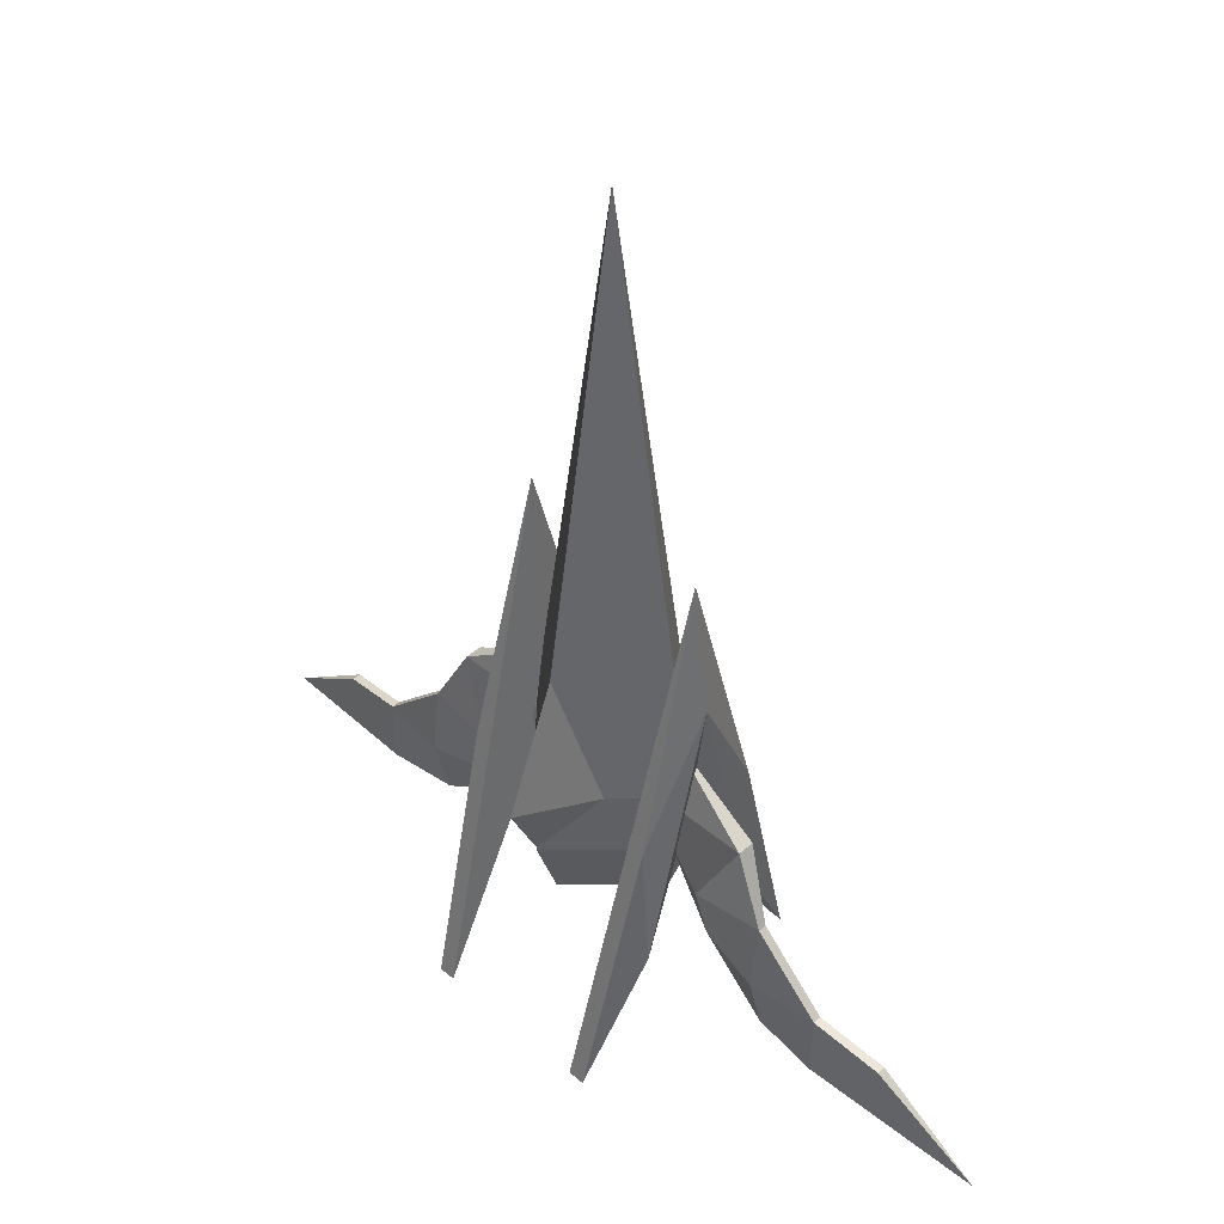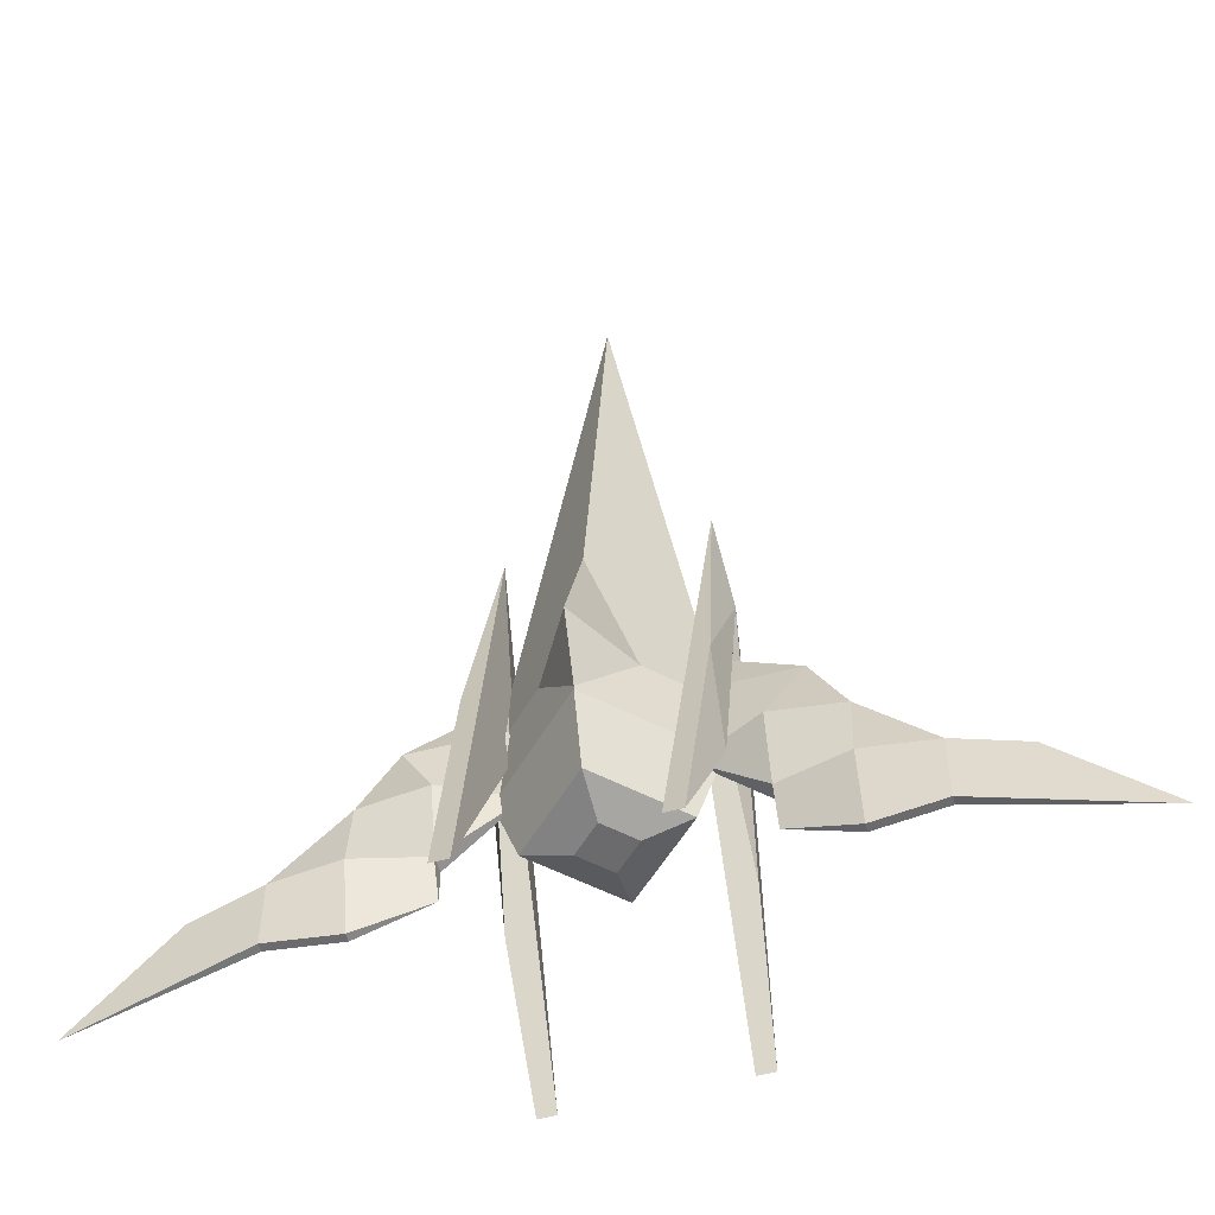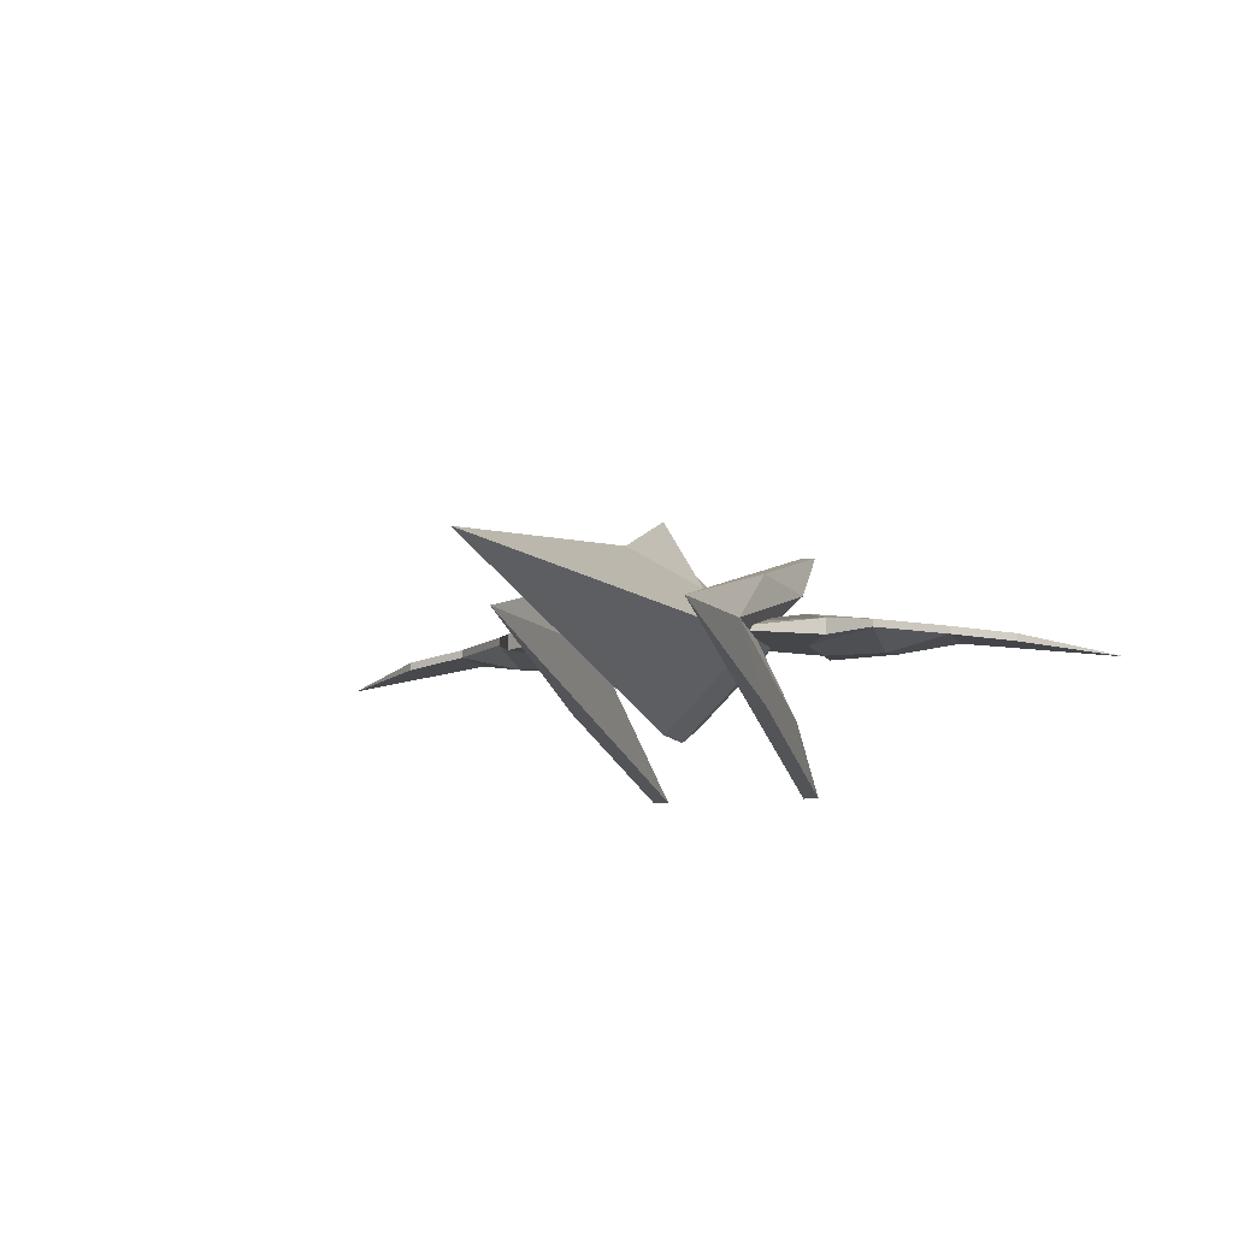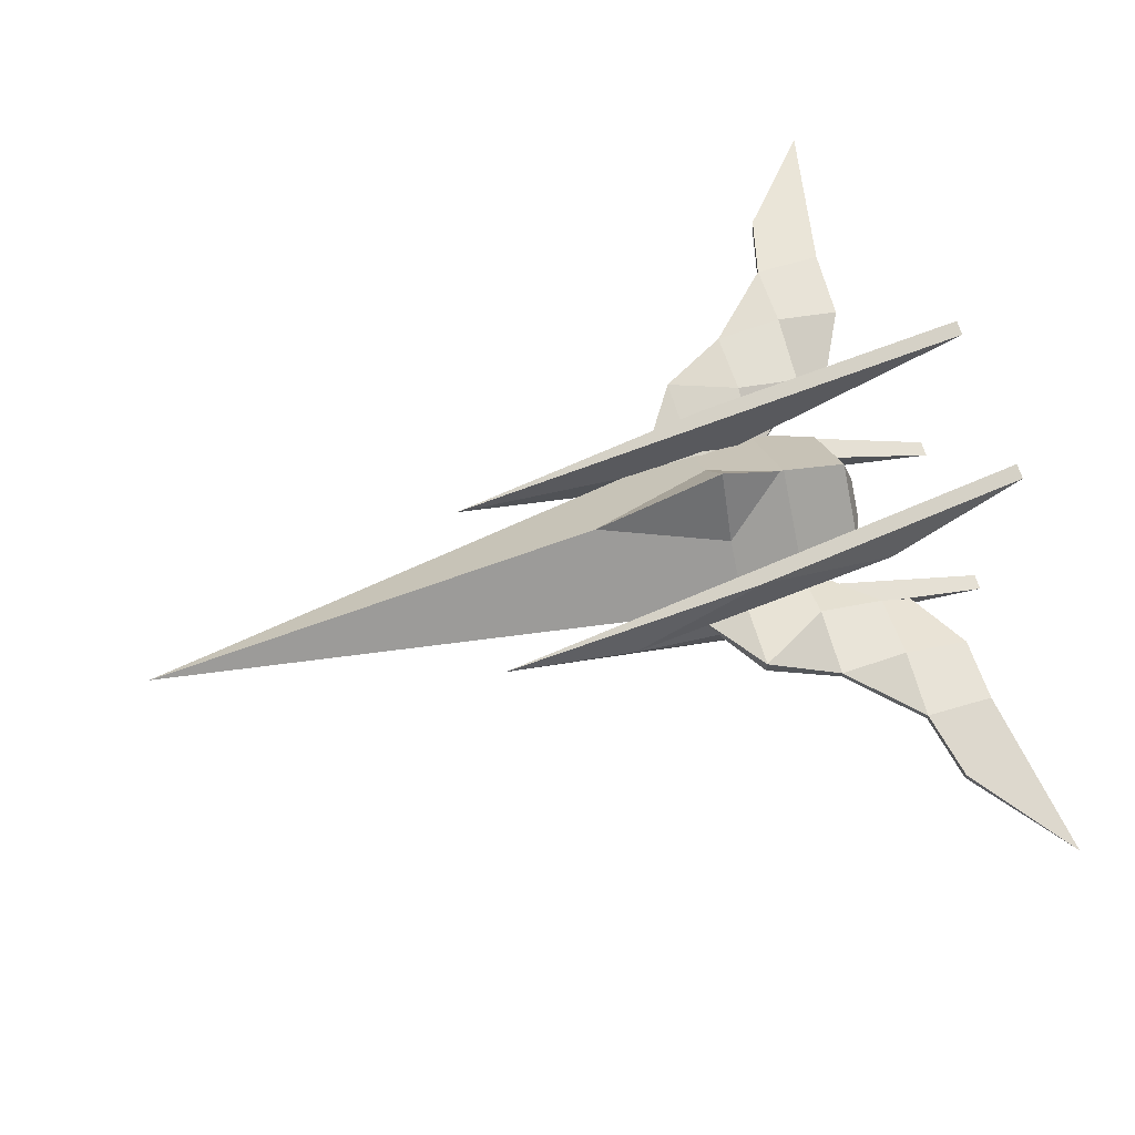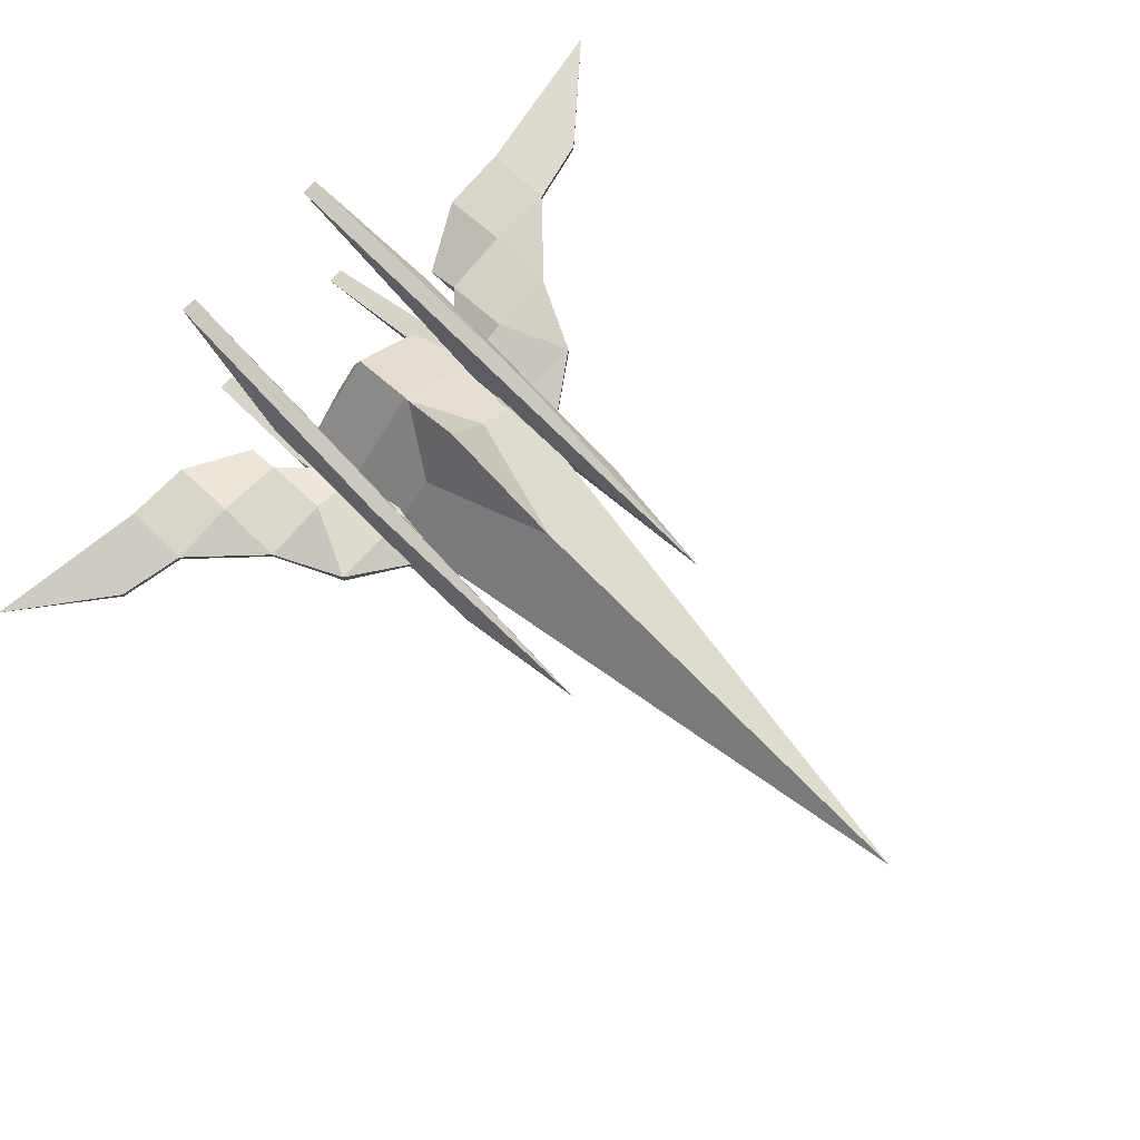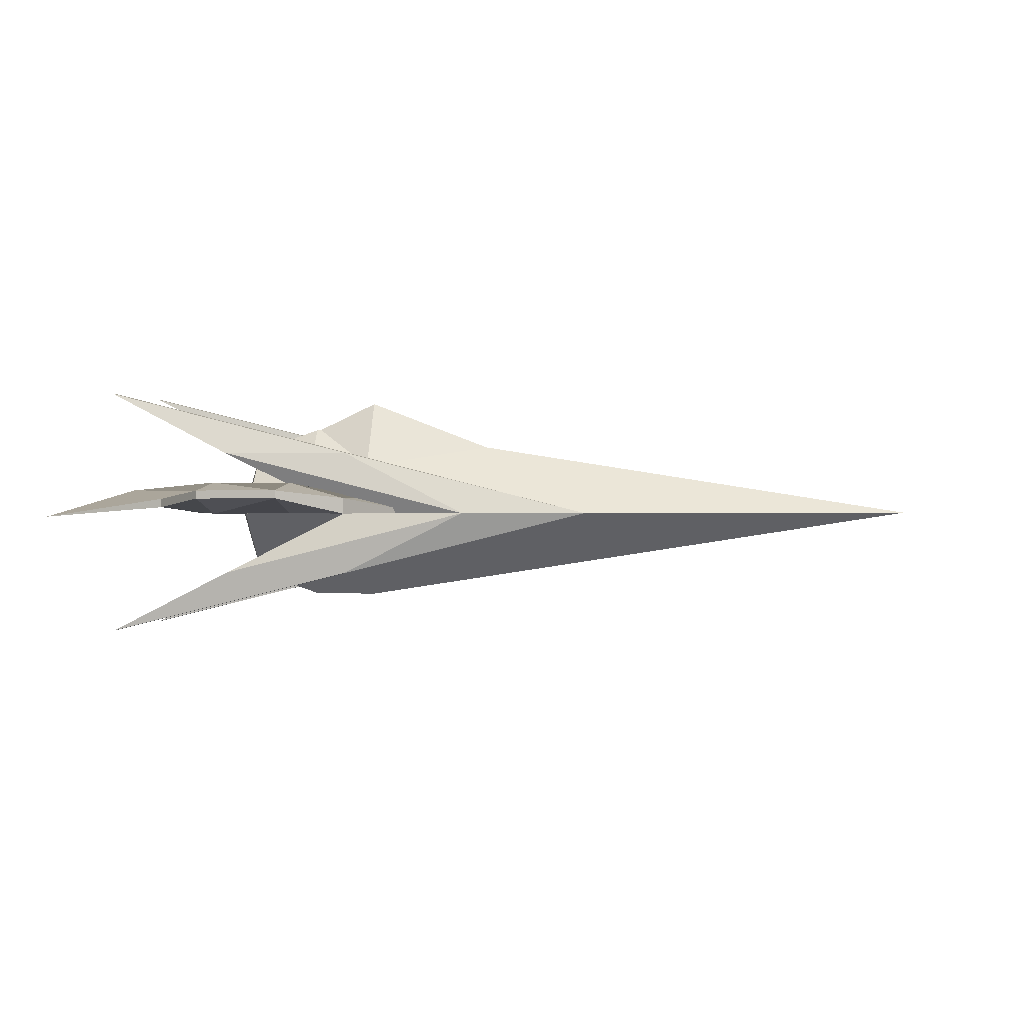
<metadata>
{"format":"obj","ext":"obj","renderer":"f3d","projection":"perspective","resolution":1024,"background":"white","views":[{"elev":44.7,"azim":-135.6,"up":"+Z"},{"elev":-53.5,"azim":-164.2,"up":"+Z"},{"elev":-9.8,"azim":17.3,"up":"+Y"},{"elev":65.5,"azim":73.5,"up":"+Y"},{"elev":77.8,"azim":-46.6,"up":"+Y"},{"elev":0.7,"azim":-82.0,"up":"+Y"}]}
</metadata>
<code>
o Plane.003
v -1 0.25 -1
v -6.5 0 -4.5
v -3 0.375 -2
v -3 0.125 -4
v -3 0.25 -2
v -1 0 -1
v -5 0.125 -3.25
v -2 0 -3.5
v -1 0 0
v -4 0.25 -4
v -3 0 -3
v -2.5 0 -1
v -2 0 -2
v -3 0.25 -4
v -2 0 -3
v -4 0.25 -3
v -5 0.25 -3.25
v -1 0 -2
v -4 0.375 -4
v -3 0.5 -3
v -2.5 0.25 -1
v -2 0.5 -2
v -2 0.25 -3
v -4 0.375 -3
f 16 7 2 10
f 15 11 4 8
f 12 5 13
f 6 12 13 18
f 9 12 6
f 18 13 15
f 13 5 11 15
f 11 16 10 4
f 5 16 11
f 24 19 2 17
f 23 8 14 20
f 21 22 3
f 1 18 22 21
f 9 1 21
f 18 23 22
f 22 23 20 3
f 20 14 19 24
f 3 20 24
f 4 14 8
f 6 1 9
f 9 21 12
f 10 19 14 4
f 15 23 18
f 18 1 6
f 2 19 10
f 7 17 2
f 8 23 15
f 16 24 17 7
f 5 3 24 16
f 12 21 3 5
o Plane.002
v 1 0.25 -1
v 6.5 0 -4.5
v 3 0.375 -2
v 3 0.125 -4
v 3 0.25 -2
v 1 0 -1
v 5 0.125 -3.25
v 2 0 -3.5
v 1 0 0
v 4 0.25 -4
v 3 0 -3
v 2.5 0 -1
v 2 0 -2
v 3 0.25 -4
v 2 0 -3
v 4 0.25 -3
v 5 0.25 -3.25
v 1 0 -2
v 4 0.375 -4
v 3 0.5 -3
v 2.5 0.25 -1
v 2 0.5 -2
v 2 0.25 -3
v 4 0.375 -3
f 40 34 26 31
f 39 32 28 35
f 36 37 29
f 30 42 37 36
f 33 30 36
f 42 39 37
f 37 39 35 29
f 35 28 34 40
f 29 35 40
f 48 41 26 43
f 47 44 38 32
f 45 27 46
f 25 45 46 42
f 33 45 25
f 42 46 47
f 46 27 44 47
f 44 48 43 38
f 27 48 44
f 28 32 38
f 30 33 25
f 33 36 45
f 34 28 38 43
f 39 42 47
f 42 30 25
f 26 34 43
f 31 26 41
f 32 39 47
f 40 31 41 48
f 29 40 48 27
f 36 29 27 45
o Plane.001
v 1.4 2 -5.2
v 1.4 -2 -5.2
v 1.4 0 2.8
v 1.4 0 -1.2
v 1.15 2 -5.2
v 1.15 -0 -1.2
v 1.15 -2 -5.2
v 1.525 1 -1.2
v 1.65 1 -3.2
v 1.525 -1 -3.2
v 1.65 0 0.8
v 1.525 -1 -1.2
f 51 60 59
f 51 59 56
f 51 55 50
f 52 54 53 49
f 51 50 60
f 50 52 58
f 49 51 56
f 52 49 57
f 51 54 55
f 51 53 54
f 50 55 54 52
f 49 53 51
f 59 52 57
f 59 57 56
f 56 57 49
f 60 50 58
f 60 58 59
f 59 58 52
o Plane
v -1.4 2 -5.2
v -1.4 -2 -5.2
v -1.4 0 -1.2
v -1.15 2 -5.2
v -1.4 0 2.8
v -1.15 0 -1.2
v -1.15 -2 -5.2
v -1.525 1 -1.2
v -1.65 1 -3.2
v -1.525 -1 -3.2
v -1.65 0 0.8
v -1.525 -1 -1.2
f 65 71 72
f 65 68 71
f 65 62 67
f 63 61 64 66
f 65 72 62
f 62 70 63
f 61 68 65
f 63 69 61
f 65 67 66
f 65 66 64
f 62 63 66 67
f 61 65 64
f 71 69 63
f 71 68 69
f 68 61 69
f 72 70 62
f 72 71 70
f 71 63 70
o Cube.001_Cube.002
v 0 0.9 1.5
v 0 1.15 -2.5
v -0.7071 0.65 -1
v 0 1.857 -1
v 0.7071 0.65 -1
f 75 76 74
f 77 76 73
f 74 76 77
f 73 76 75
o Cube_Cube.001
v -1.414 0 -1
v 0 1.414 -1
v 0 0 8
v 0 -1.414 -1
v 1.414 0 -1
v 0 1.414 -2
v -1.414 0 -2
v 0 -1.414 -2
v 1.414 0 -2
v 0 1.061 -3
v -1.061 0 -3
v 0 -1.061 -3
v 1.061 0 -3
v 0 0.3977 -3.2
v -0.3977 0 -3.2
v 0 -0.3977 -3.2
v 0.3977 0 -3.2
f 80 79 78
f 79 82 86 83
f 81 82 80
f 78 81 80
f 82 79 80
f 85 84 88 89
f 78 79 83 84
f 82 81 85 86
f 81 78 84 85
f 87 90 94 91
f 83 86 90 87
f 84 83 87 88
f 86 85 89 90
f 92 91 94 93
f 88 87 91 92
f 90 89 93 94
f 89 88 92 93

</code>
